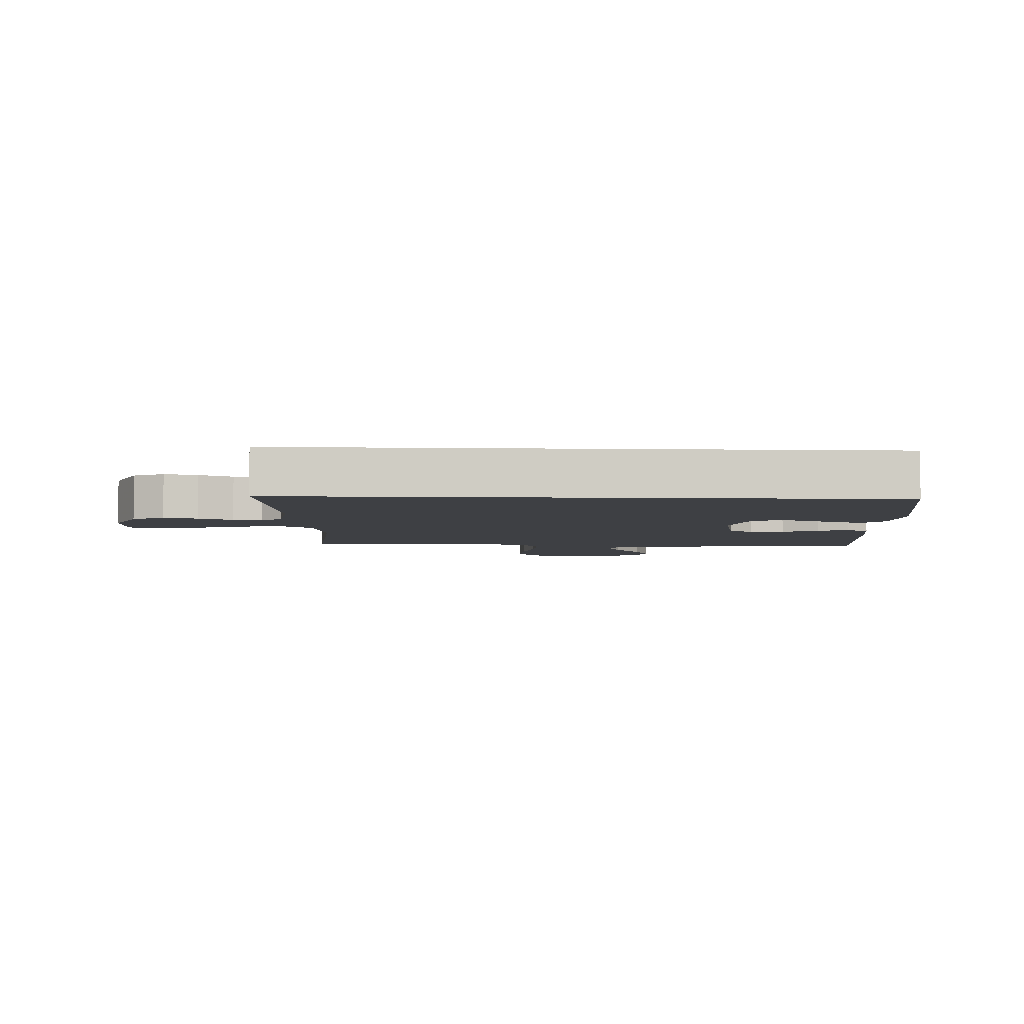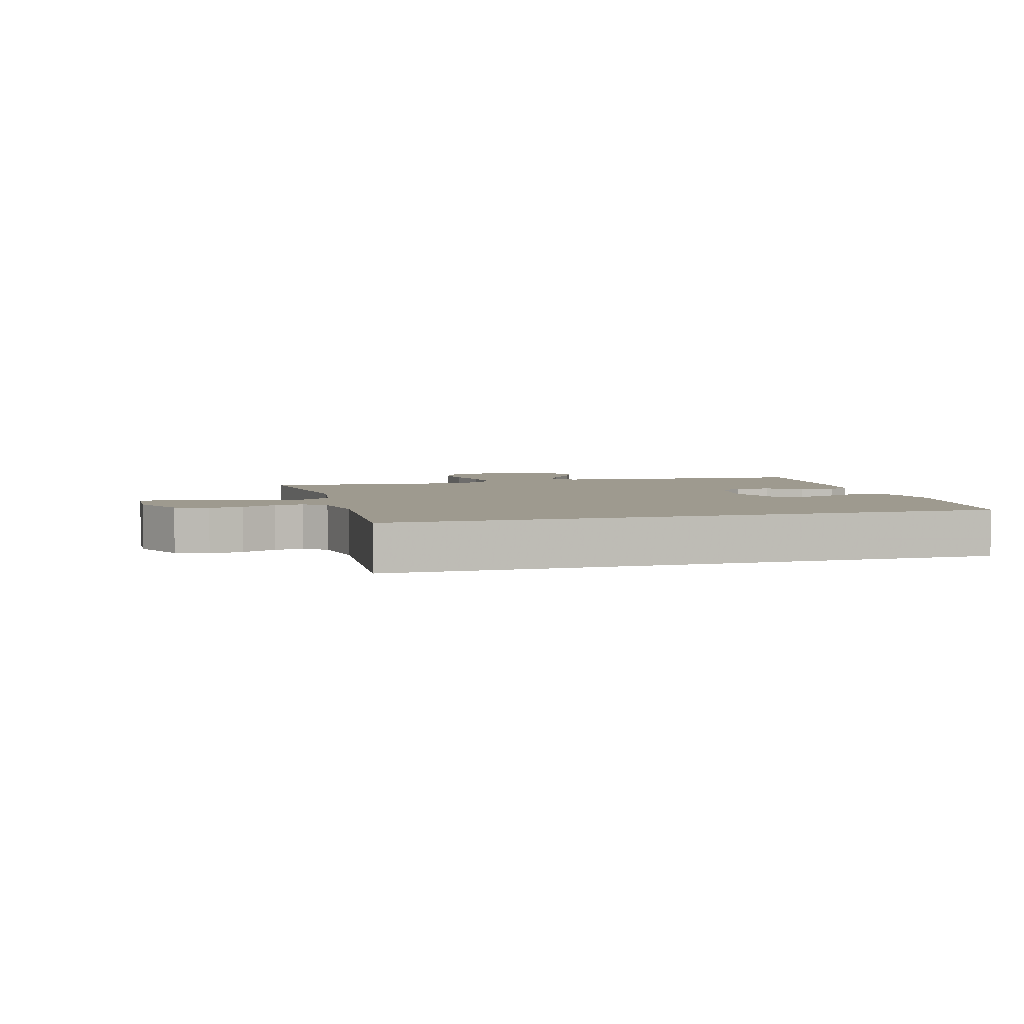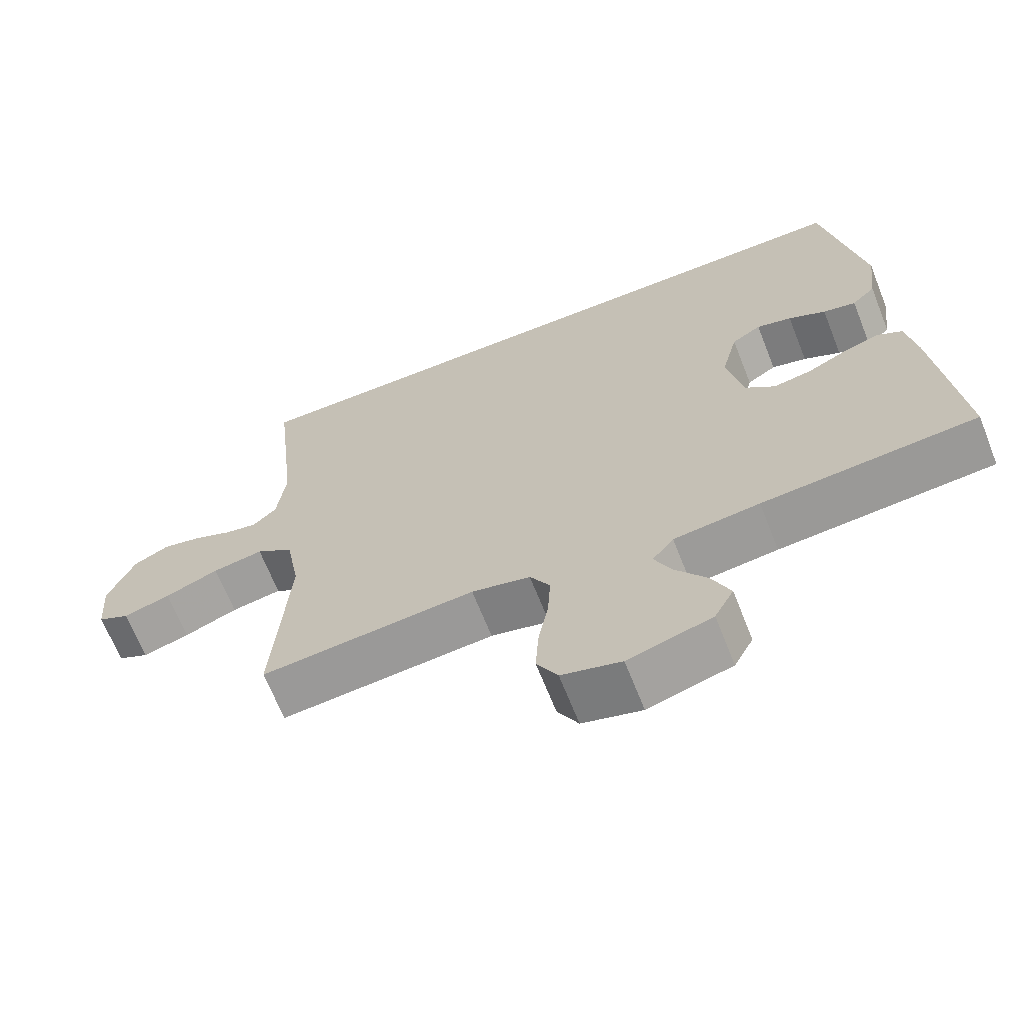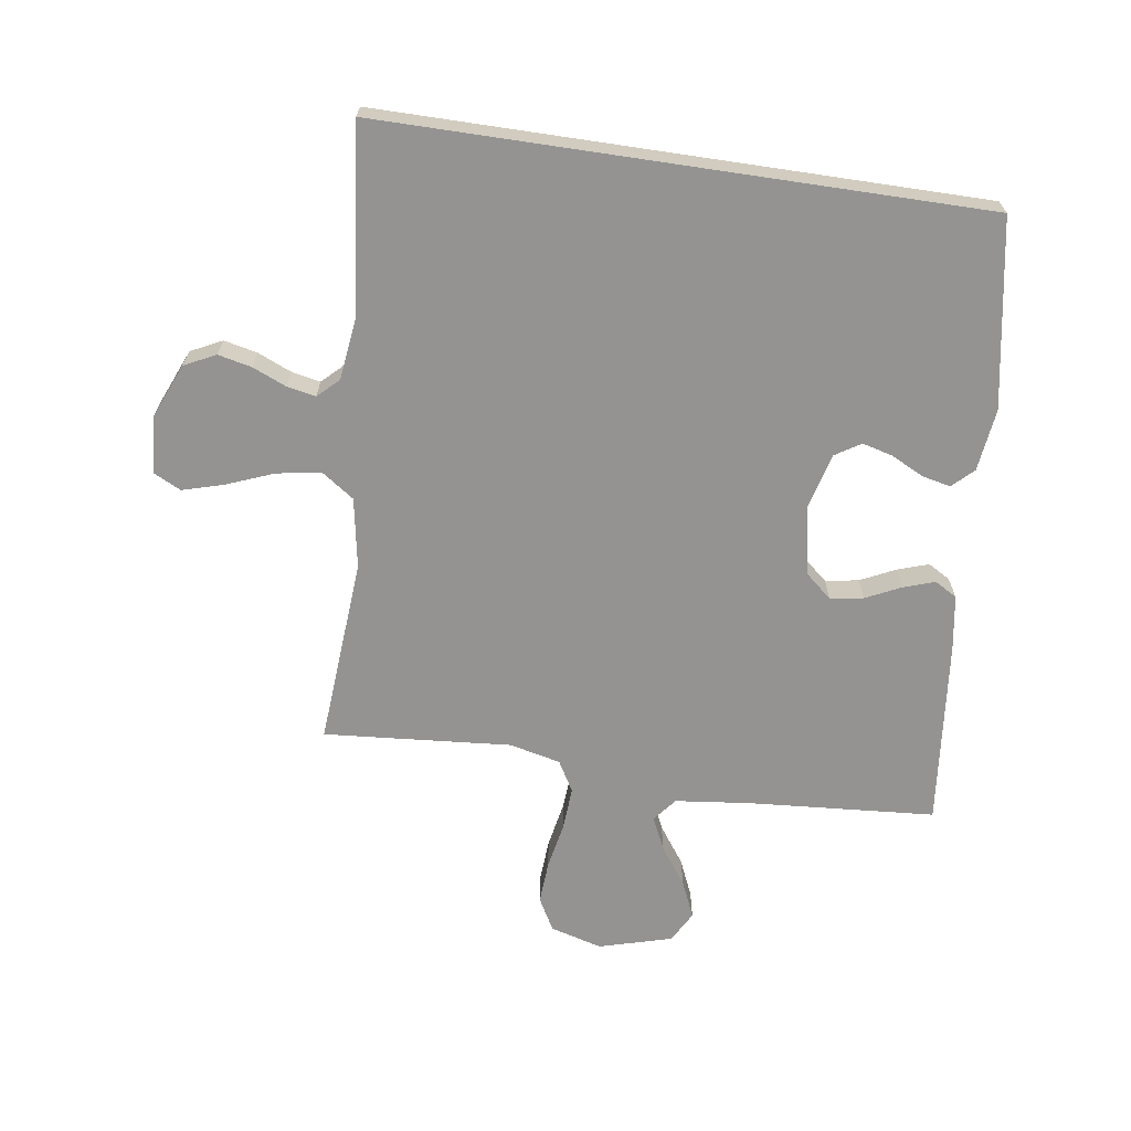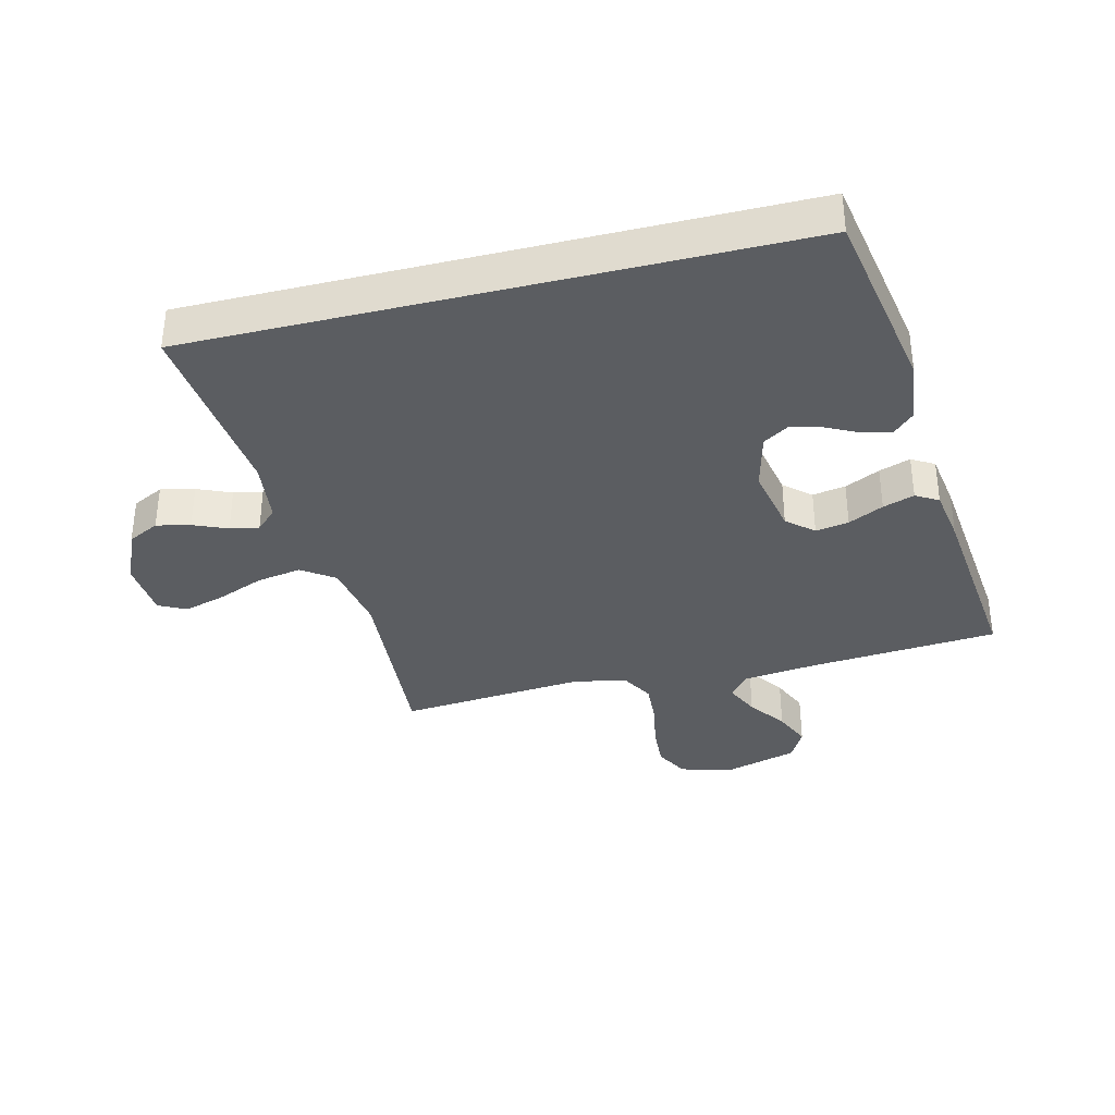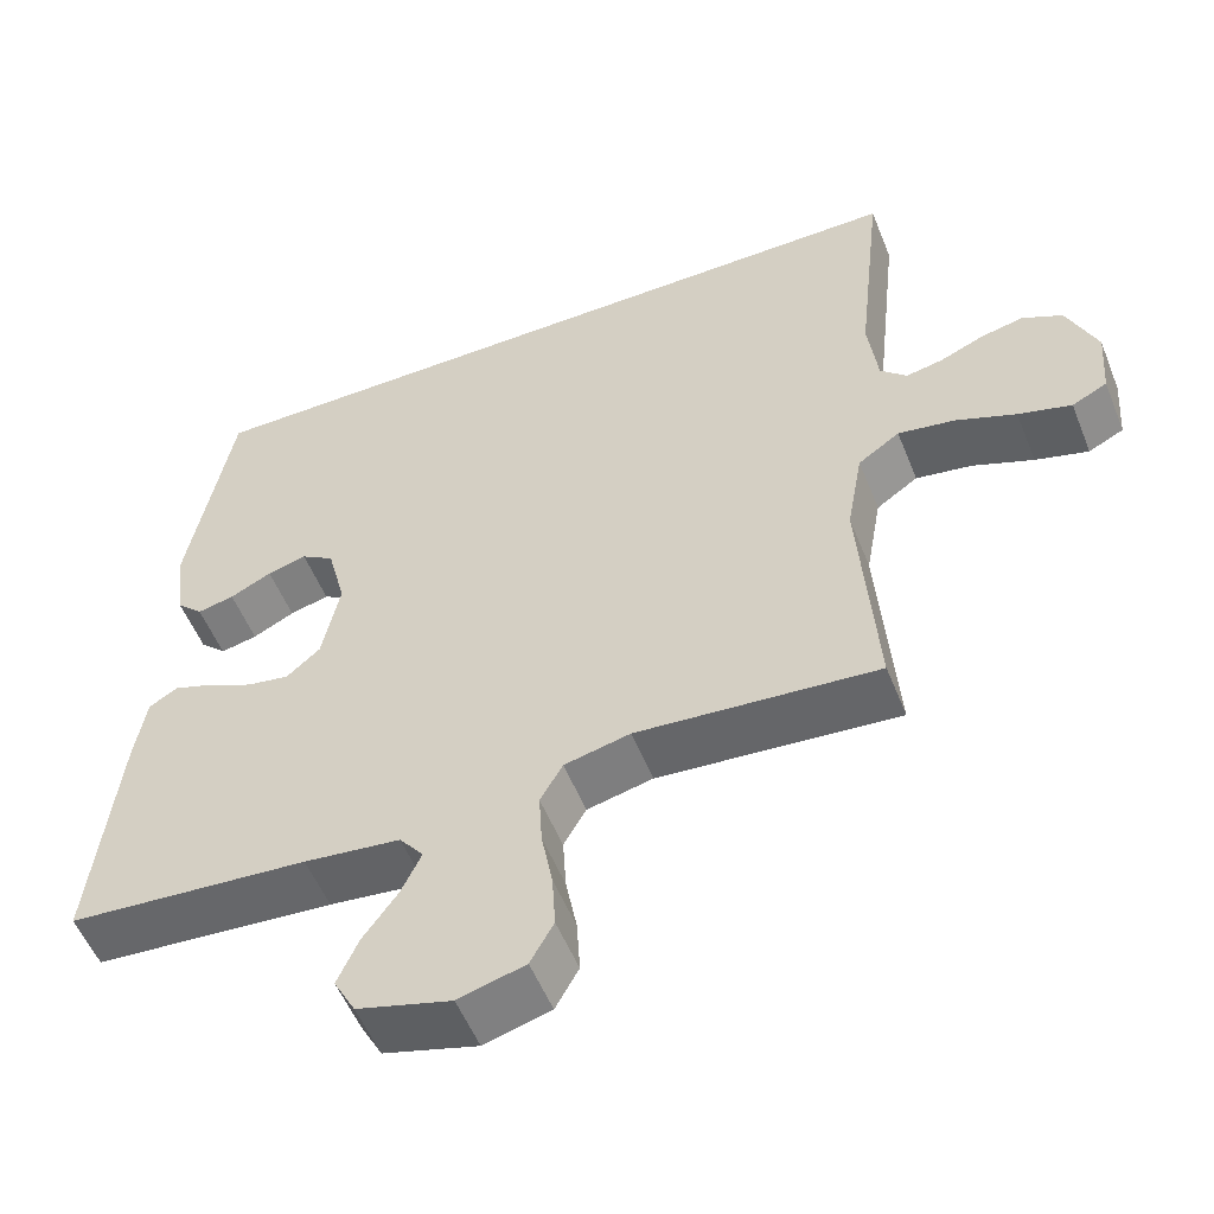
<metadata>
{"format":"obj","ext":"obj","renderer":"f3d","projection":"perspective","resolution":1024,"background":"white","views":[{"elev":-4.8,"azim":-2.8,"up":"+Y"},{"elev":3.8,"azim":-17.0,"up":"+Y"},{"elev":-67.0,"azim":21.6,"up":"+Z"},{"elev":-66.8,"azim":-8.5,"up":"+Y"},{"elev":-35.8,"azim":13.9,"up":"+Y"},{"elev":-54.2,"azim":-158.3,"up":"+Z"}]}
</metadata>
<code>
v 0.5 0.07 -0.5
v 0.2 0.07 -0.523
v 0.08 0.07 -0.537
v 0.05 0.07 -0.575
v 0.075 0.07 -0.628
v 0.118 0.07 -0.688
v 0.144 0.07 -0.747
v 0.117 0.07 -0.797
v 0 0.07 -0.83
v -0.083 0.07 -0.807
v -0.112 0.07 -0.755
v -0.108 0.07 -0.686
v -0.094 0.07 -0.611
v -0.09 0.07 -0.543
v -0.118 0.07 -0.494
v -0.2 0.07 -0.475
v -0.5 0.07 -0.5
v -0.479 0.07 -0.2
v -0.499 0.07 -0.088
v -0.551 0.07 -0.052
v -0.622 0.07 -0.064
v -0.697 0.07 -0.094
v -0.763 0.07 -0.113
v -0.807 0.07 -0.091
v -0.814 0.07 0
v -0.777 0.07 0.088
v -0.727 0.07 0.113
v -0.673 0.07 0.101
v -0.619 0.07 0.078
v -0.573 0.07 0.069
v -0.54 0.07 0.101
v -0.528 0.07 0.2
v -0.561 0.07 0.5
v 0.397 0.07 0.5
v 0.451 0.07 0.2
v 0.439 0.07 0.1
v 0.406 0.07 0.068
v 0.36 0.07 0.078
v 0.308 0.07 0.104
v 0.259 0.07 0.117
v 0.218 0.07 0.091
v 0.195 0.07 0
v 0.217 0.07 -0.109
v 0.259 0.07 -0.145
v 0.312 0.07 -0.136
v 0.368 0.07 -0.109
v 0.418 0.07 -0.092
v 0.454 0.07 -0.113
v 0.468 0.07 -0.2
v 0.5 0 -0.5
v 0.2 0 -0.523
v 0.08 0 -0.537
v 0.05 0 -0.575
v 0.075 0 -0.628
v 0.118 0 -0.688
v 0.144 0 -0.747
v 0.117 0 -0.797
v 0 0 -0.83
v -0.083 0 -0.807
v -0.112 0 -0.755
v -0.108 0 -0.686
v -0.094 0 -0.611
v -0.09 0 -0.543
v -0.118 0 -0.494
v -0.2 0 -0.475
v -0.5 0 -0.5
v -0.479 0 -0.2
v -0.499 0 -0.088
v -0.551 0 -0.052
v -0.622 0 -0.064
v -0.697 0 -0.094
v -0.763 0 -0.113
v -0.807 0 -0.091
v -0.814 0 0
v -0.777 0 0.088
v -0.727 0 0.113
v -0.673 0 0.101
v -0.619 0 0.078
v -0.573 0 0.069
v -0.54 0 0.101
v -0.528 0 0.2
v -0.561 0 0.5
v 0.397 0 0.5
v 0.451 0 0.2
v 0.439 0 0.1
v 0.406 0 0.068
v 0.36 0 0.078
v 0.308 0 0.104
v 0.259 0 0.117
v 0.218 0 0.091
v 0.195 0 0
v 0.217 0 -0.109
v 0.259 0 -0.145
v 0.312 0 -0.136
v 0.368 0 -0.109
v 0.418 0 -0.092
v 0.454 0 -0.113
v 0.468 0 -0.2
f 48 49 1 2
f 45 46 47 48
f 44 45 48 2
f 43 44 2 3
f 42 43 3 4
f 36 37 38 39
f 36 39 40
f 35 36 40
f 32 33 34 35
f 31 32 35 40
f 30 31 40 41
f 26 27 28 29
f 26 29 30
f 25 26 30
f 21 22 23 24
f 20 21 24 25
f 16 17 18
f 15 16 18 19
f 10 11 12 13
f 10 13 14
f 9 10 14
f 8 9 14
f 5 6 7 8
f 4 5 8 14
f 42 4 14 15
f 20 25 30 41
f 19 20 41 42
f 15 19 42
f 51 50 98 97
f 97 96 95 94
f 51 97 94 93
f 52 51 93 92
f 53 52 92 91
f 88 87 86 85
f 89 88 85
f 89 85 84
f 84 83 82 81
f 89 84 81 80
f 90 89 80 79
f 78 77 76 75
f 79 78 75
f 79 75 74
f 73 72 71 70
f 74 73 70 69
f 67 66 65
f 68 67 65 64
f 62 61 60 59
f 63 62 59
f 63 59 58
f 63 58 57
f 57 56 55 54
f 63 57 54 53
f 64 63 53 91
f 90 79 74 69
f 91 90 69 68
f 91 68 64
f 1 50 51 2
f 2 51 52 3
f 3 52 53 4
f 4 53 54 5
f 5 54 55 6
f 6 55 56 7
f 7 56 57 8
f 8 57 58 9
f 9 58 59 10
f 10 59 60 11
f 11 60 61 12
f 12 61 62 13
f 13 62 63 14
f 14 63 64 15
f 15 64 65 16
f 16 65 66 17
f 17 66 67 18
f 18 67 68 19
f 19 68 69 20
f 20 69 70 21
f 21 70 71 22
f 22 71 72 23
f 23 72 73 24
f 24 73 74 25
f 25 74 75 26
f 26 75 76 27
f 27 76 77 28
f 28 77 78 29
f 29 78 79 30
f 30 79 80 31
f 31 80 81 32
f 32 81 82 33
f 33 82 83 34
f 34 83 84 35
f 35 84 85 36
f 36 85 86 37
f 37 86 87 38
f 38 87 88 39
f 39 88 89 40
f 40 89 90 41
f 41 90 91 42
f 42 91 92 43
f 43 92 93 44
f 44 93 94 45
f 45 94 95 46
f 46 95 96 47
f 47 96 97 48
f 48 97 98 49
f 49 98 50 1

</code>
